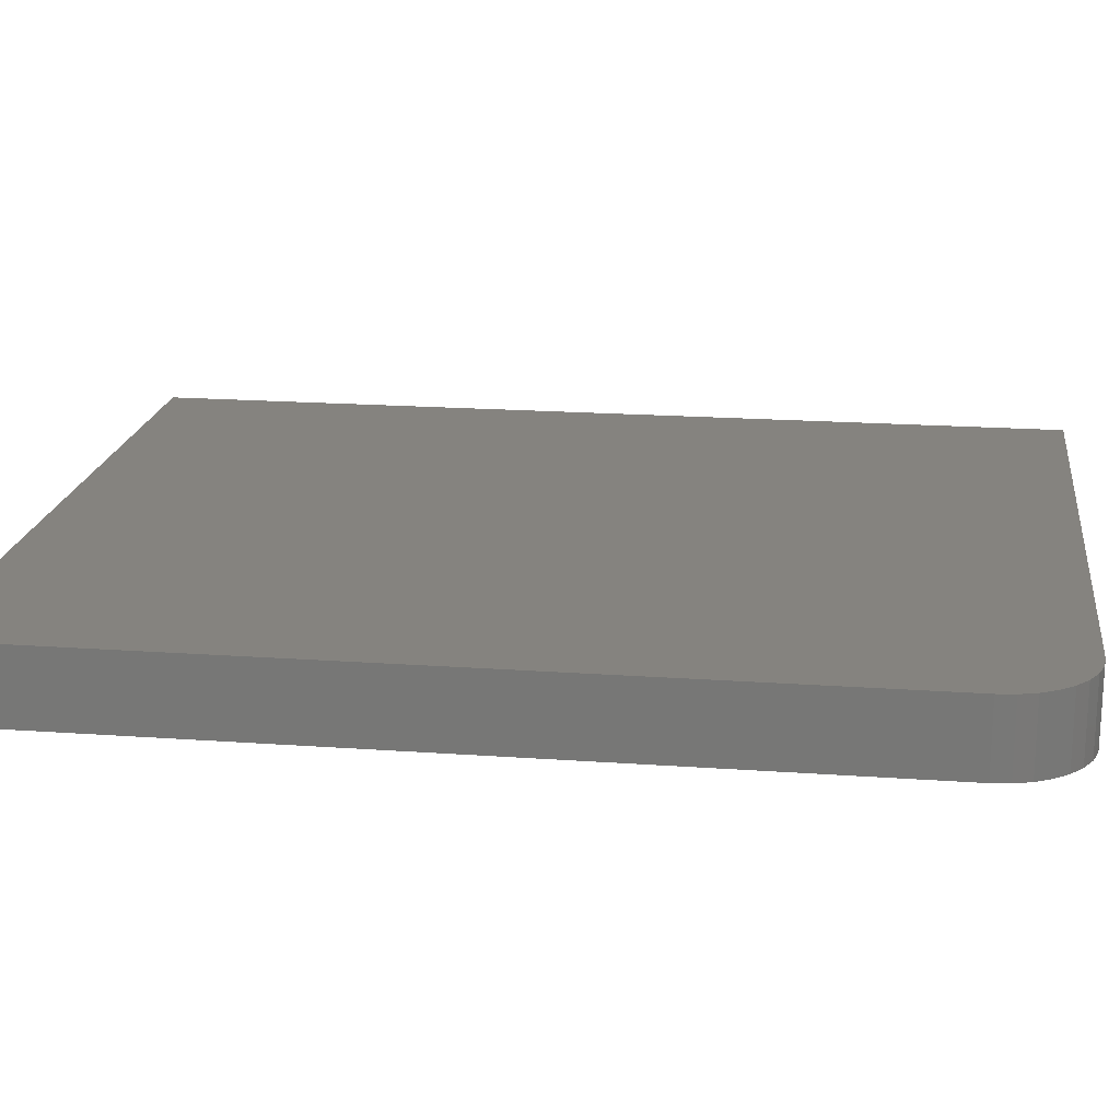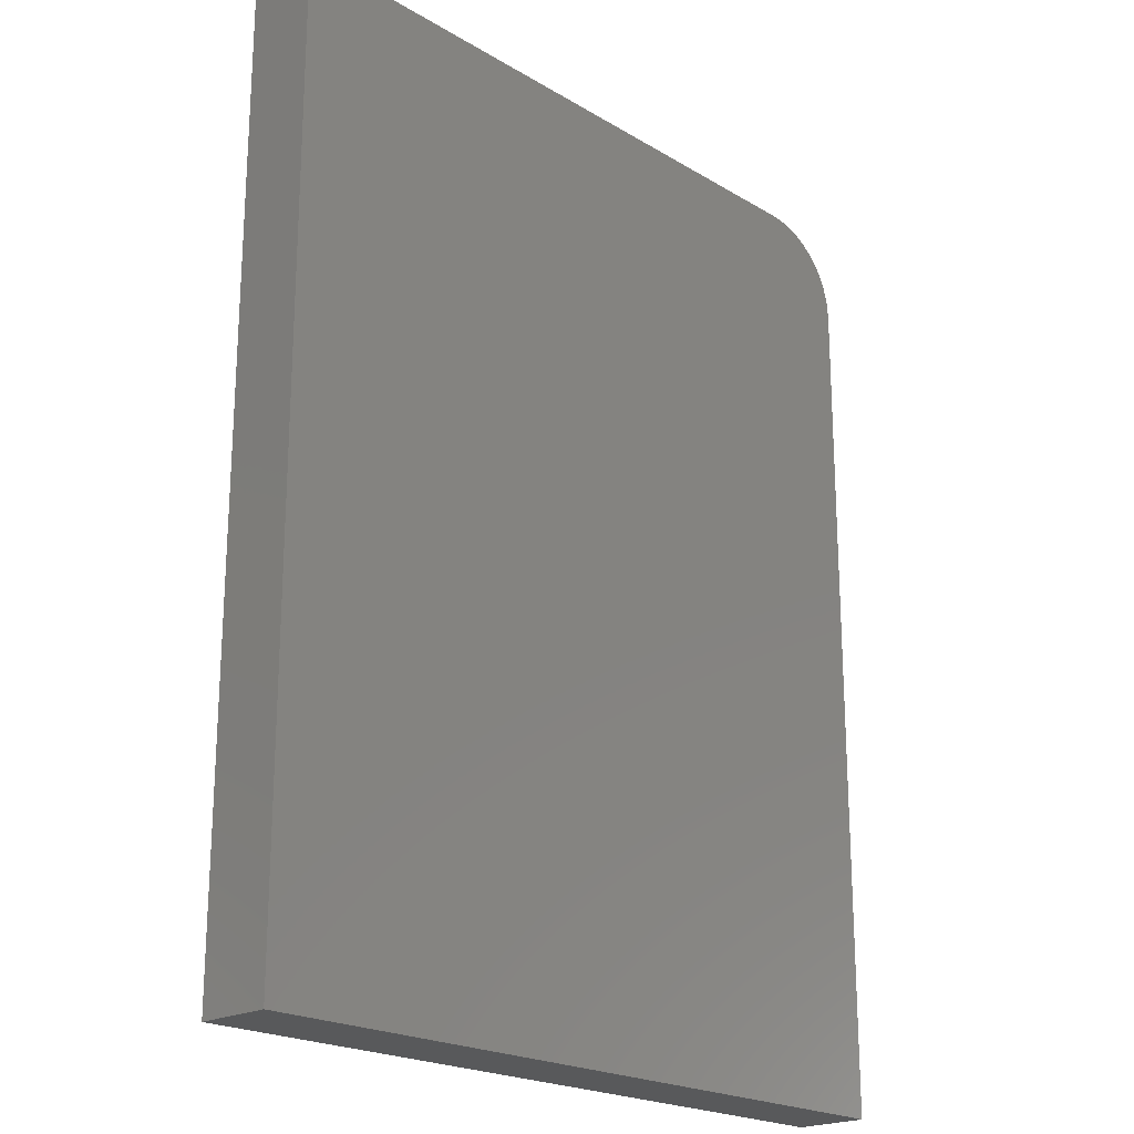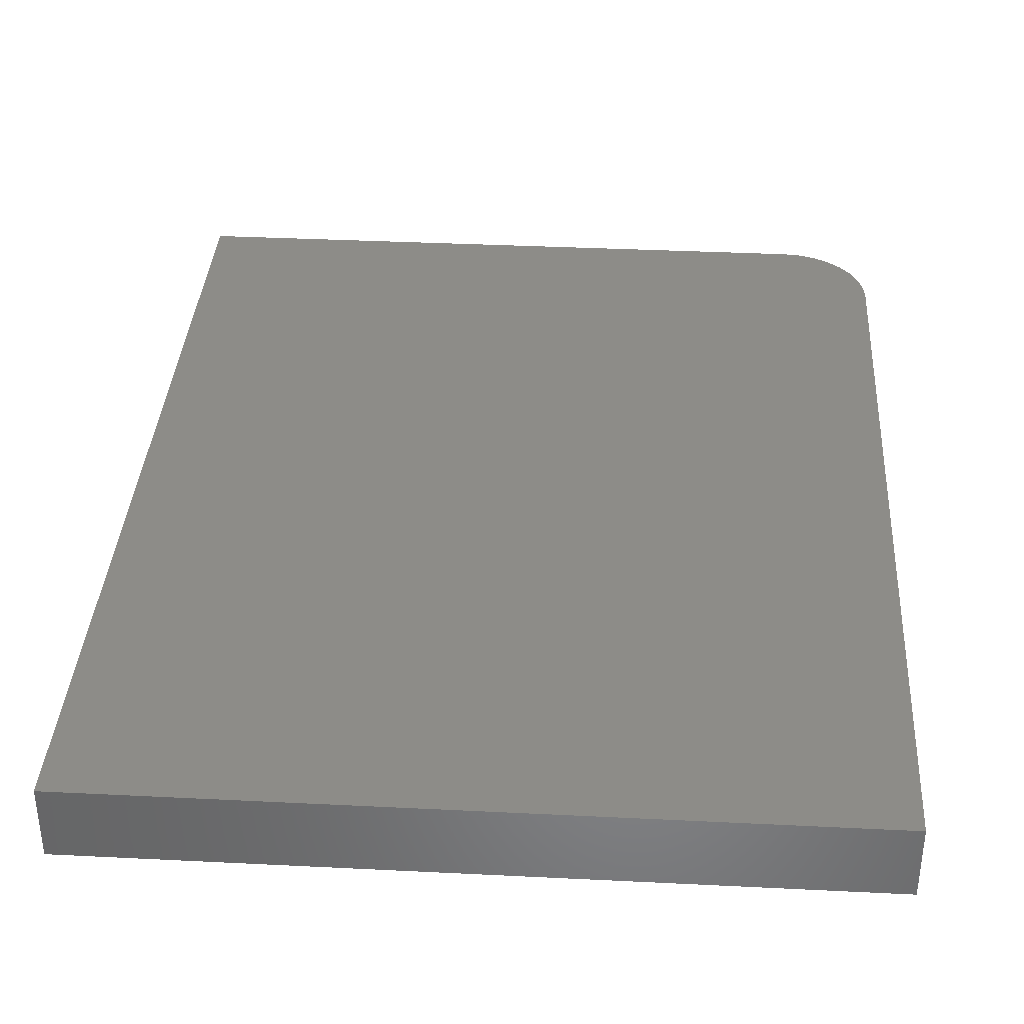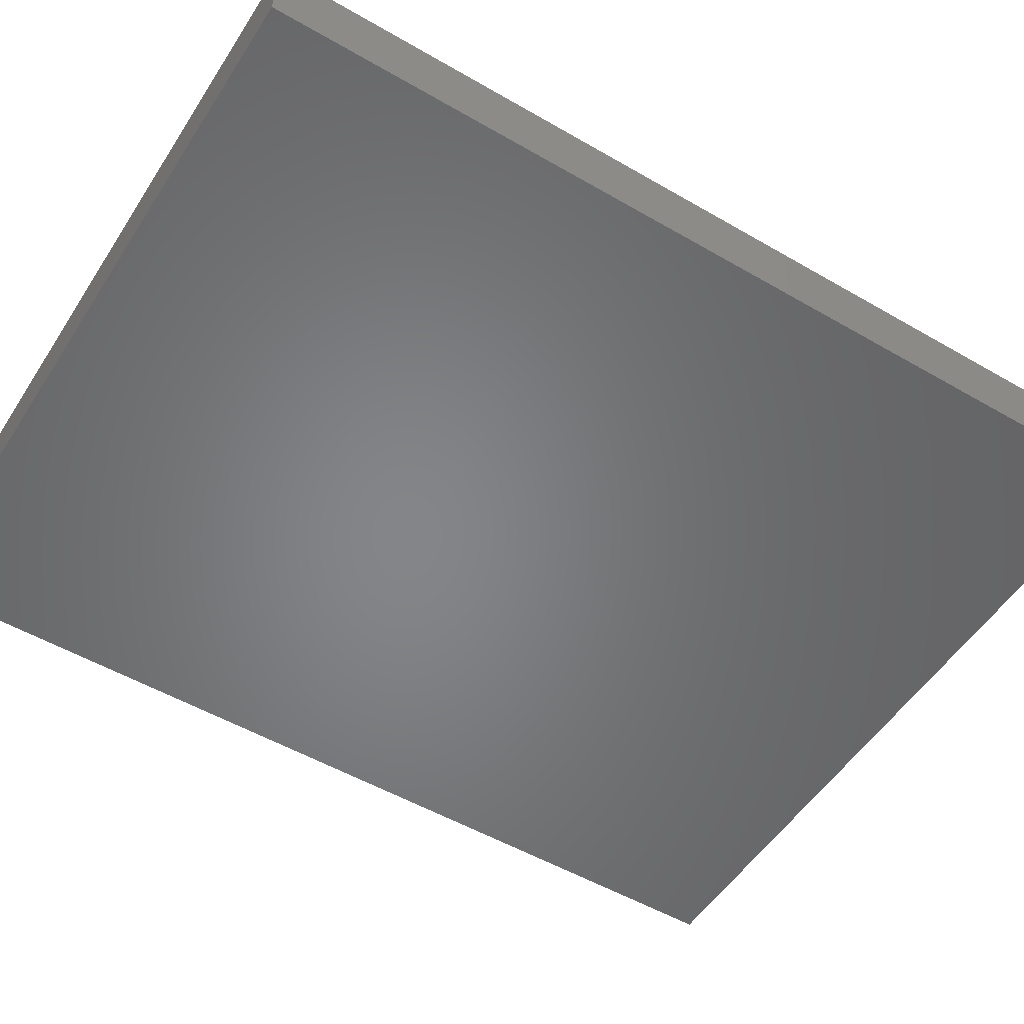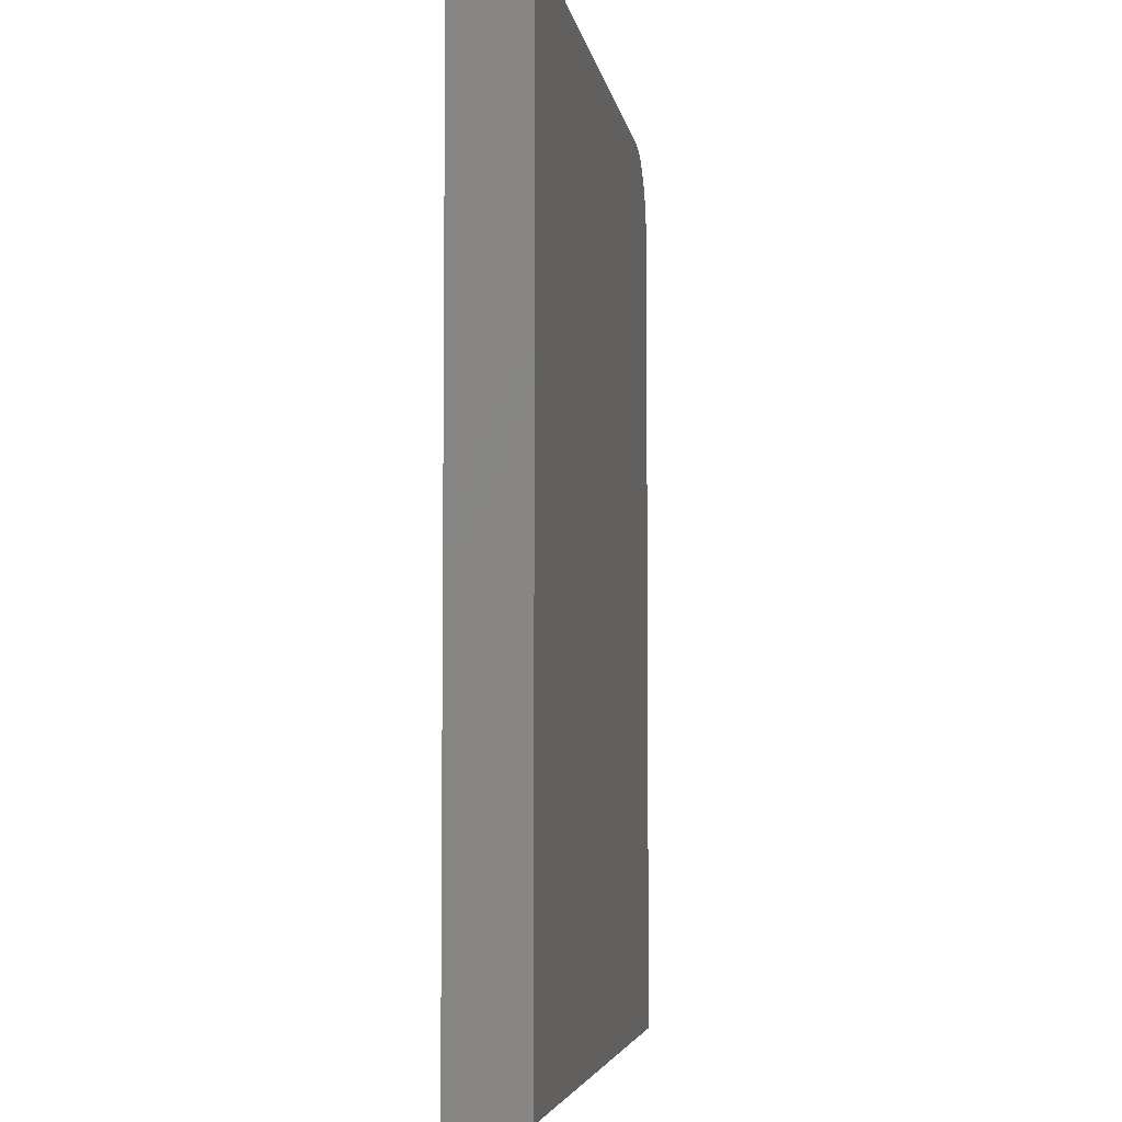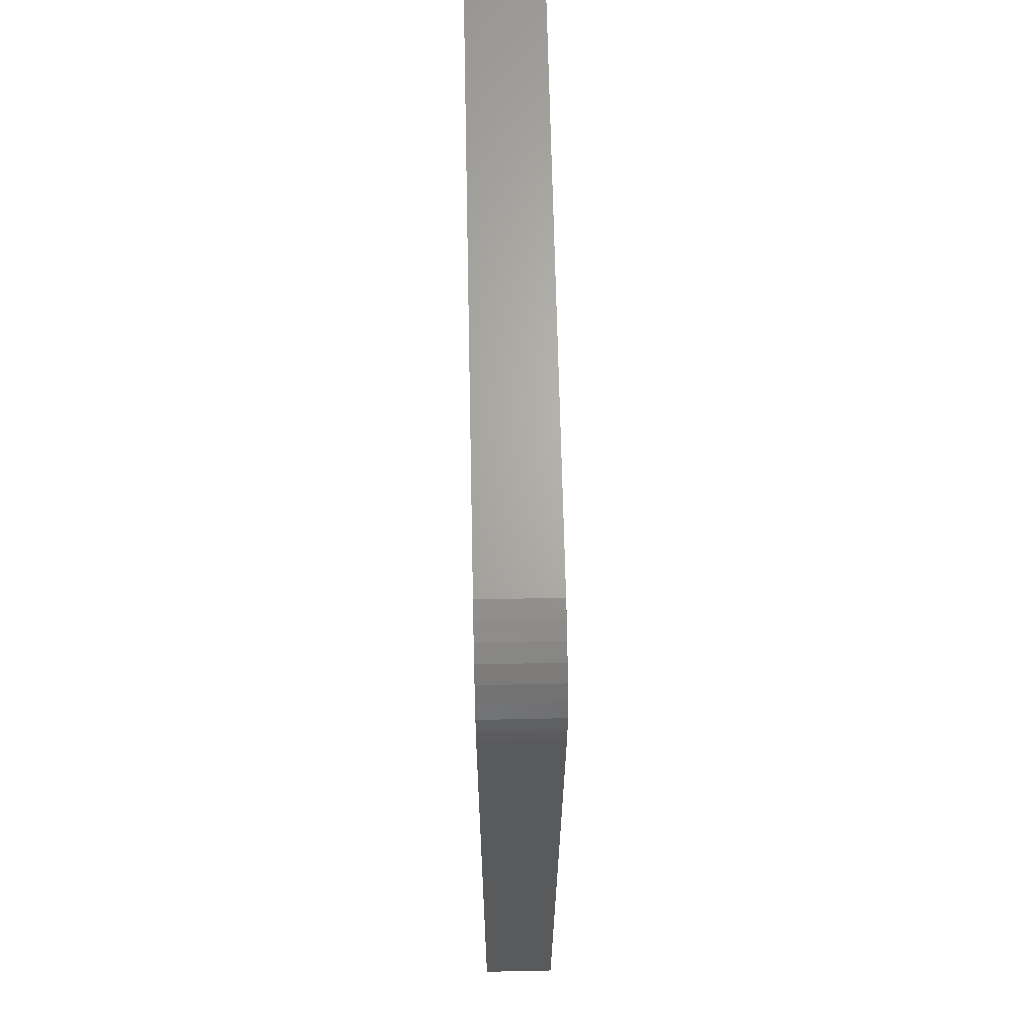
<metadata>
{"format":"stl","ext":"stl","renderer":"f3d","projection":"perspective","resolution":1024,"background":"white","views":[{"elev":18.9,"azim":-82.2,"up":"+Y"},{"elev":-21.1,"azim":133.3,"up":"+Z"},{"elev":36.3,"azim":-176.3,"up":"+Y"},{"elev":-52.5,"azim":-122.0,"up":"+Y"},{"elev":-4.9,"azim":98.9,"up":"+Z"},{"elev":66.1,"azim":-91.2,"up":"+Z"}]}
</metadata>
<code>
# stl→obj: 24 verts, 44 faces
v 0.5905 -0.1172 0.75
v -0.4531 -0.1172 0.75
v -0.4806 -0.1172 0.7473
v -0.5069 -0.1172 0.7393
v -0.5313 -0.1172 0.7263
v -0.5526 -0.1172 0.7088
v -0.5701 -0.1172 0.6875
v -0.583 -0.1172 0.6632
v -0.591 -0.1172 0.6368
v -0.5938 -0.1172 0.6094
v -0.5938 -0.1172 -0.75
v 0.5905 -0.1172 -0.75
v 0.5905 2.98e-16 0.75
v 0.5905 1.315e-16 -0.75
v -0.5938 0 -0.75
v -0.5938 1.509e-16 0.6094
v -0.591 1.543e-16 0.6368
v -0.583 1.581e-16 0.6632
v -0.5701 1.622e-16 0.6875
v -0.5526 1.665e-16 0.7088
v -0.5313 1.708e-16 0.7263
v -0.5069 1.75e-16 0.7393
v -0.4806 1.788e-16 0.7473
v -0.4531 1.821e-16 0.75
f 1 2 3
f 1 3 4
f 1 4 5
f 1 5 6
f 1 6 7
f 1 7 8
f 1 8 9
f 1 9 10
f 1 10 11
f 1 11 12
f 13 14 15
f 13 15 16
f 13 16 17
f 13 17 18
f 13 18 19
f 13 19 20
f 13 20 21
f 13 21 22
f 13 22 23
f 13 23 24
f 10 16 11
f 11 16 15
f 1 13 2
f 2 13 24
f 16 10 17
f 17 10 9
f 17 9 18
f 18 9 8
f 18 8 19
f 19 8 7
f 19 7 20
f 20 7 6
f 20 6 21
f 21 6 5
f 21 5 22
f 22 5 4
f 22 4 23
f 23 4 3
f 23 3 24
f 24 3 2
f 12 14 1
f 1 14 13
f 11 15 12
f 12 15 14

</code>
